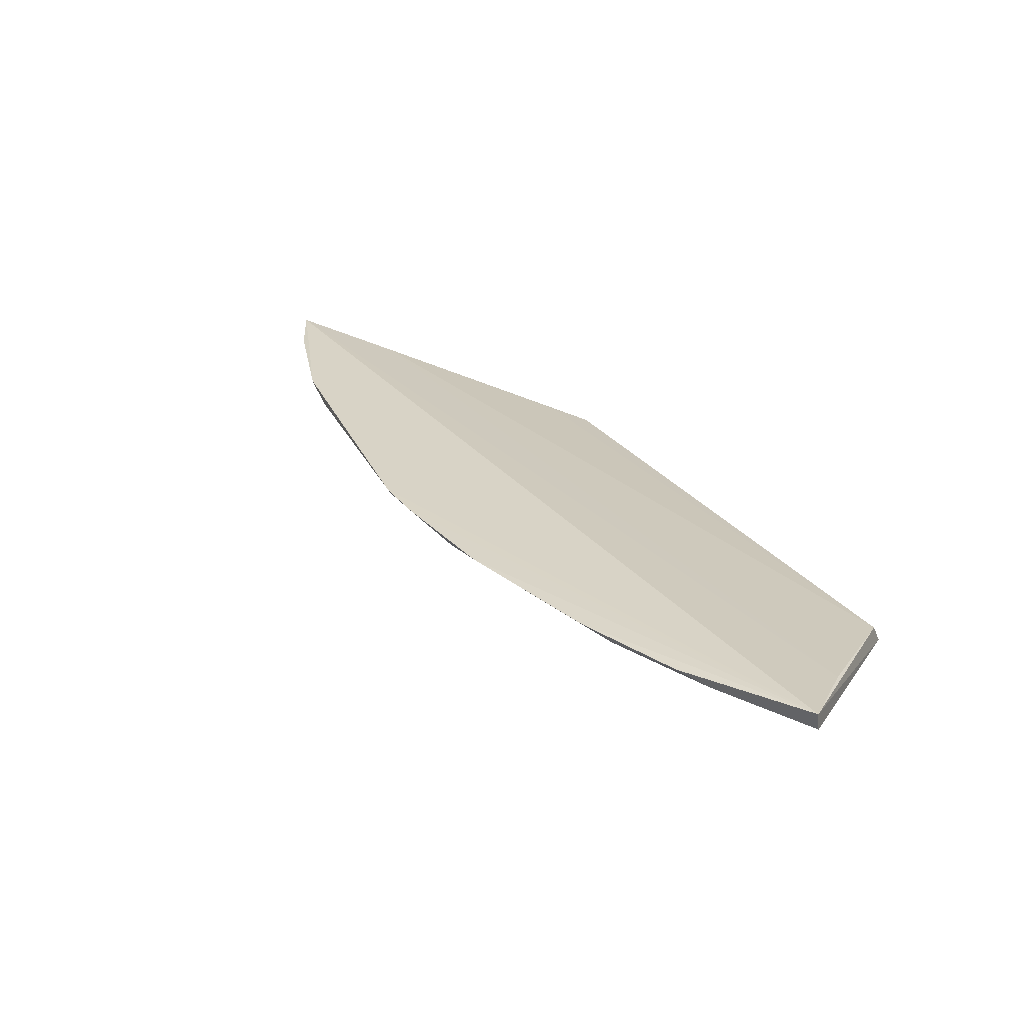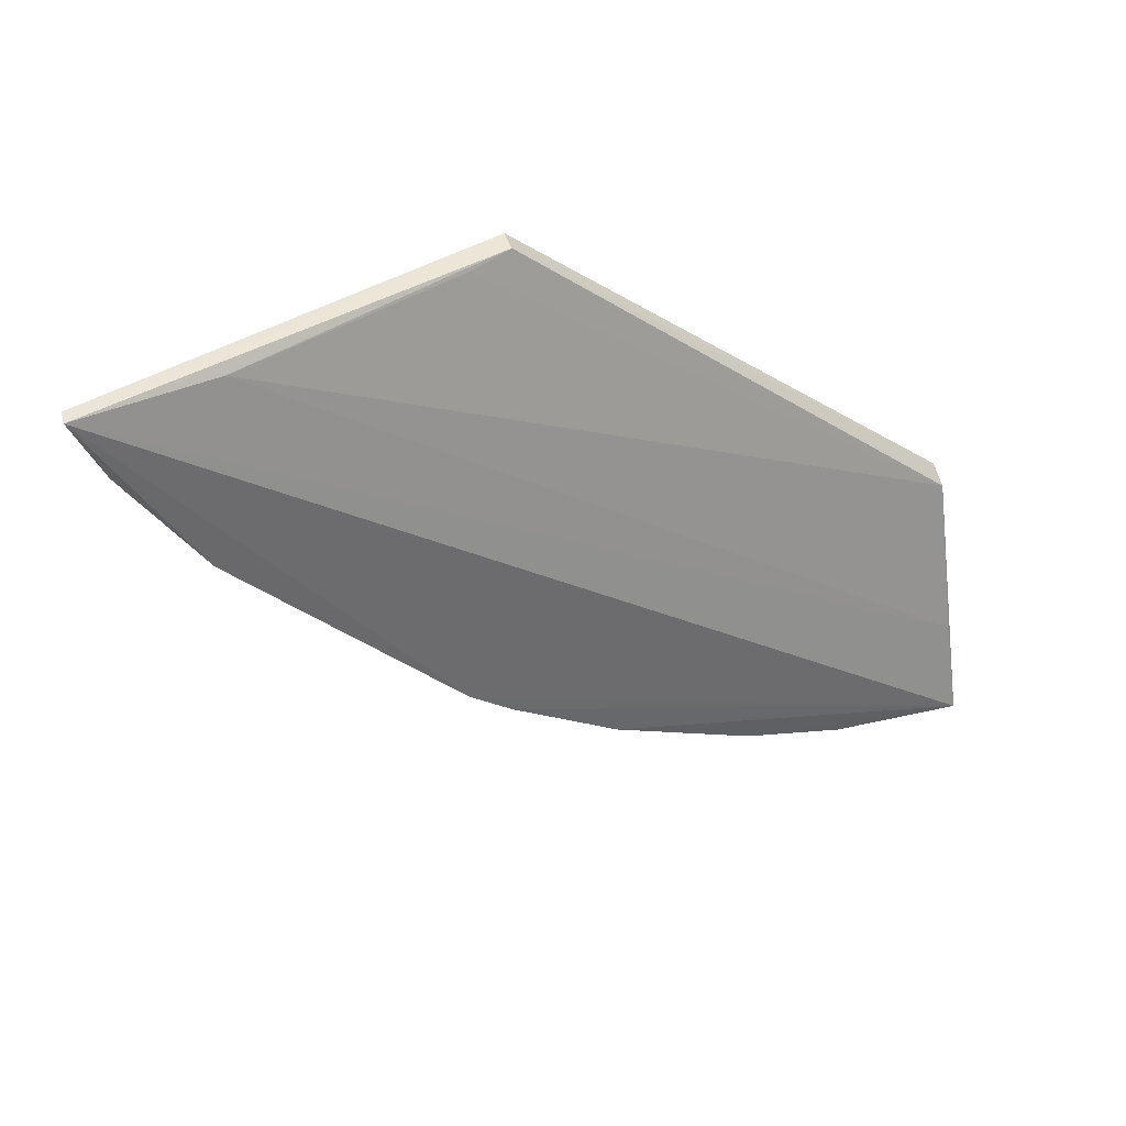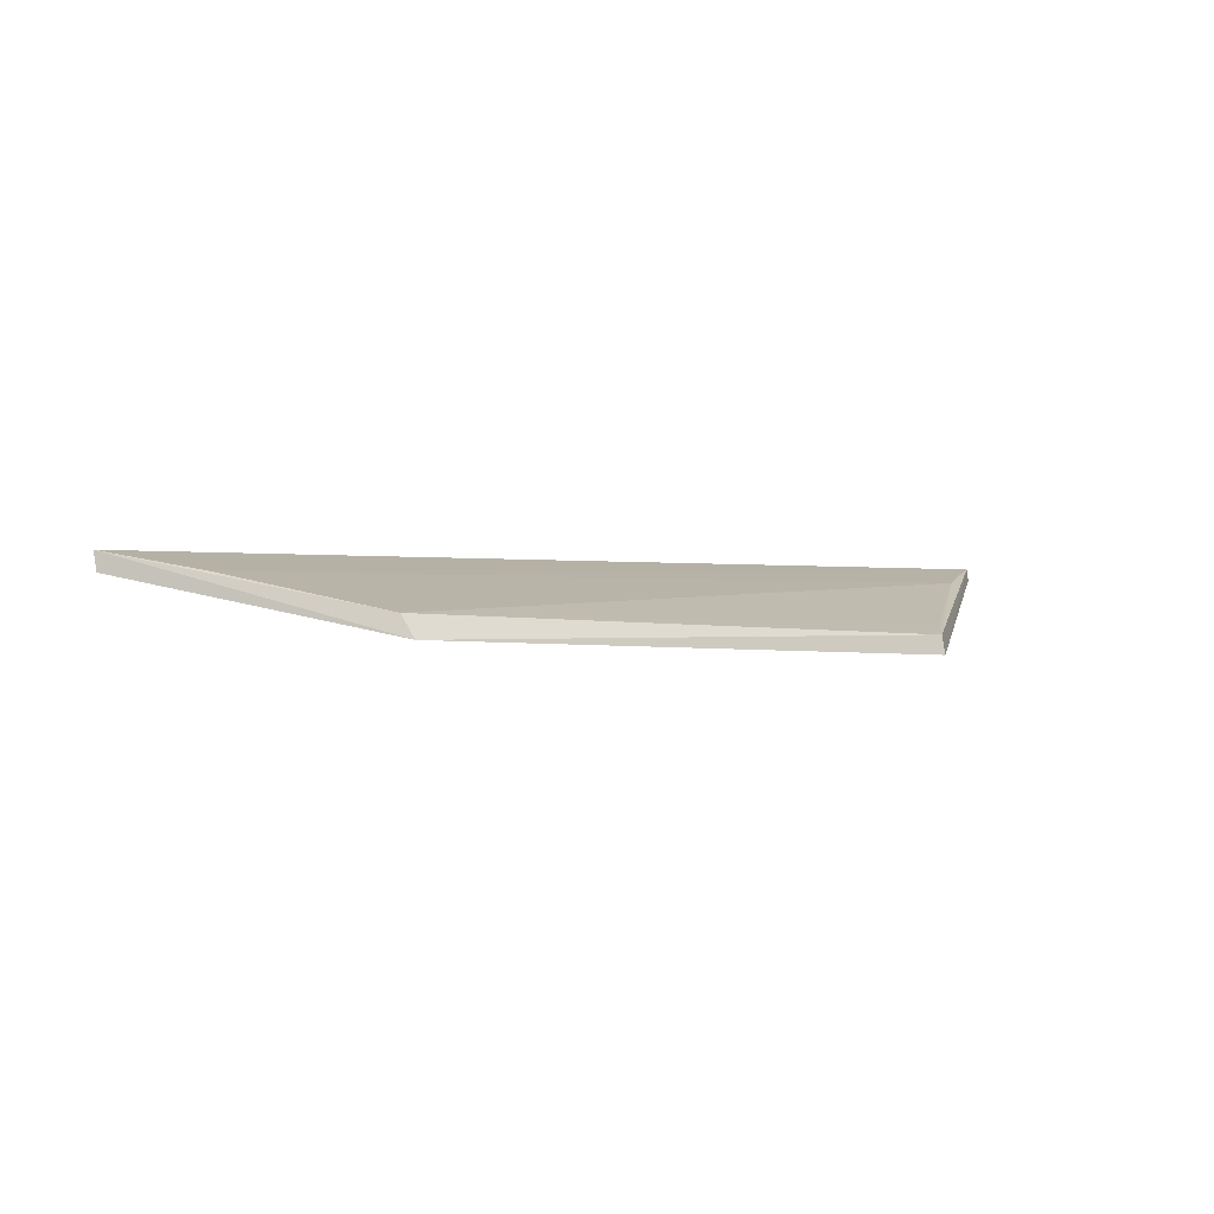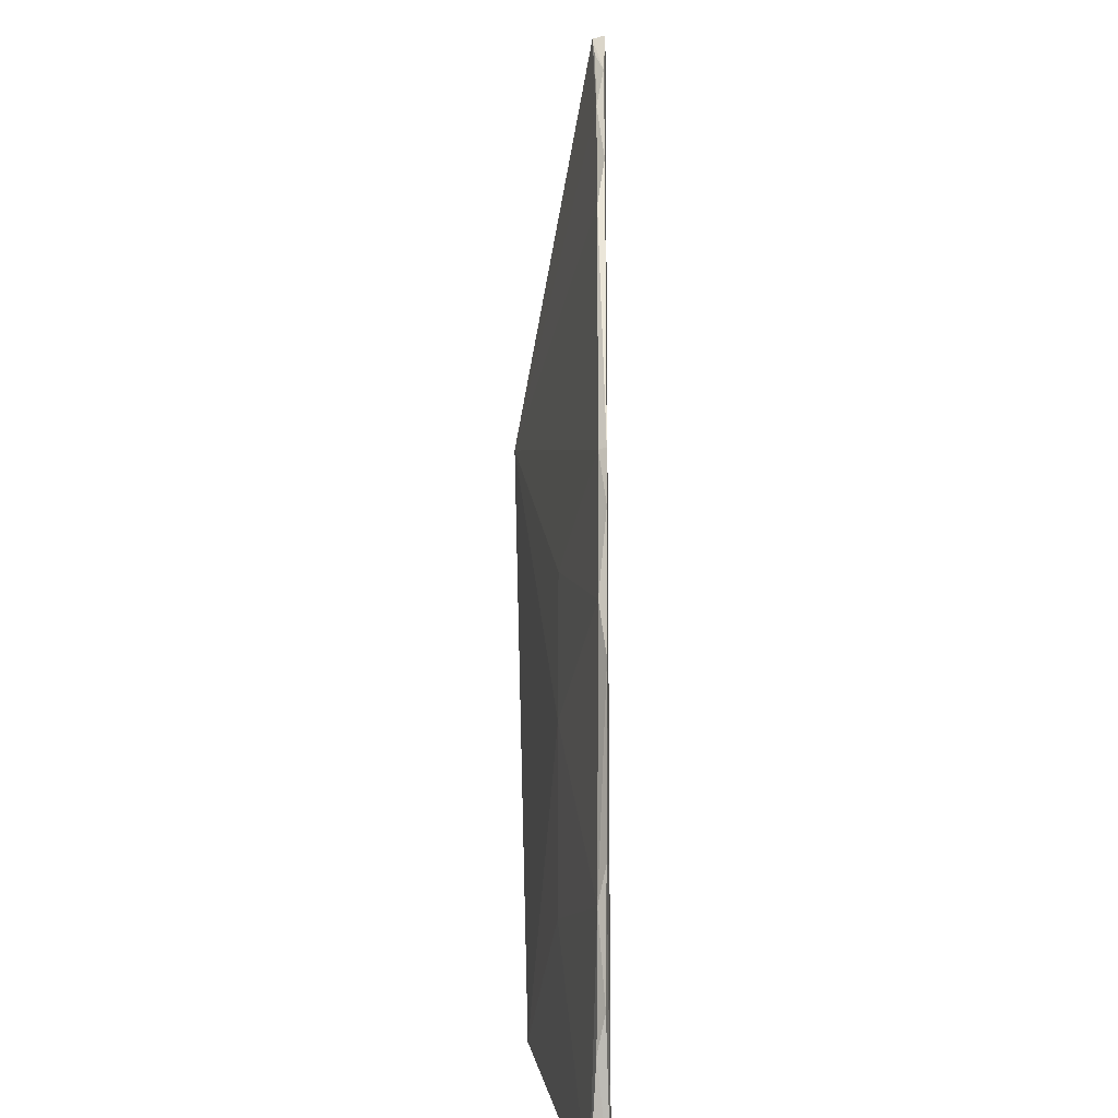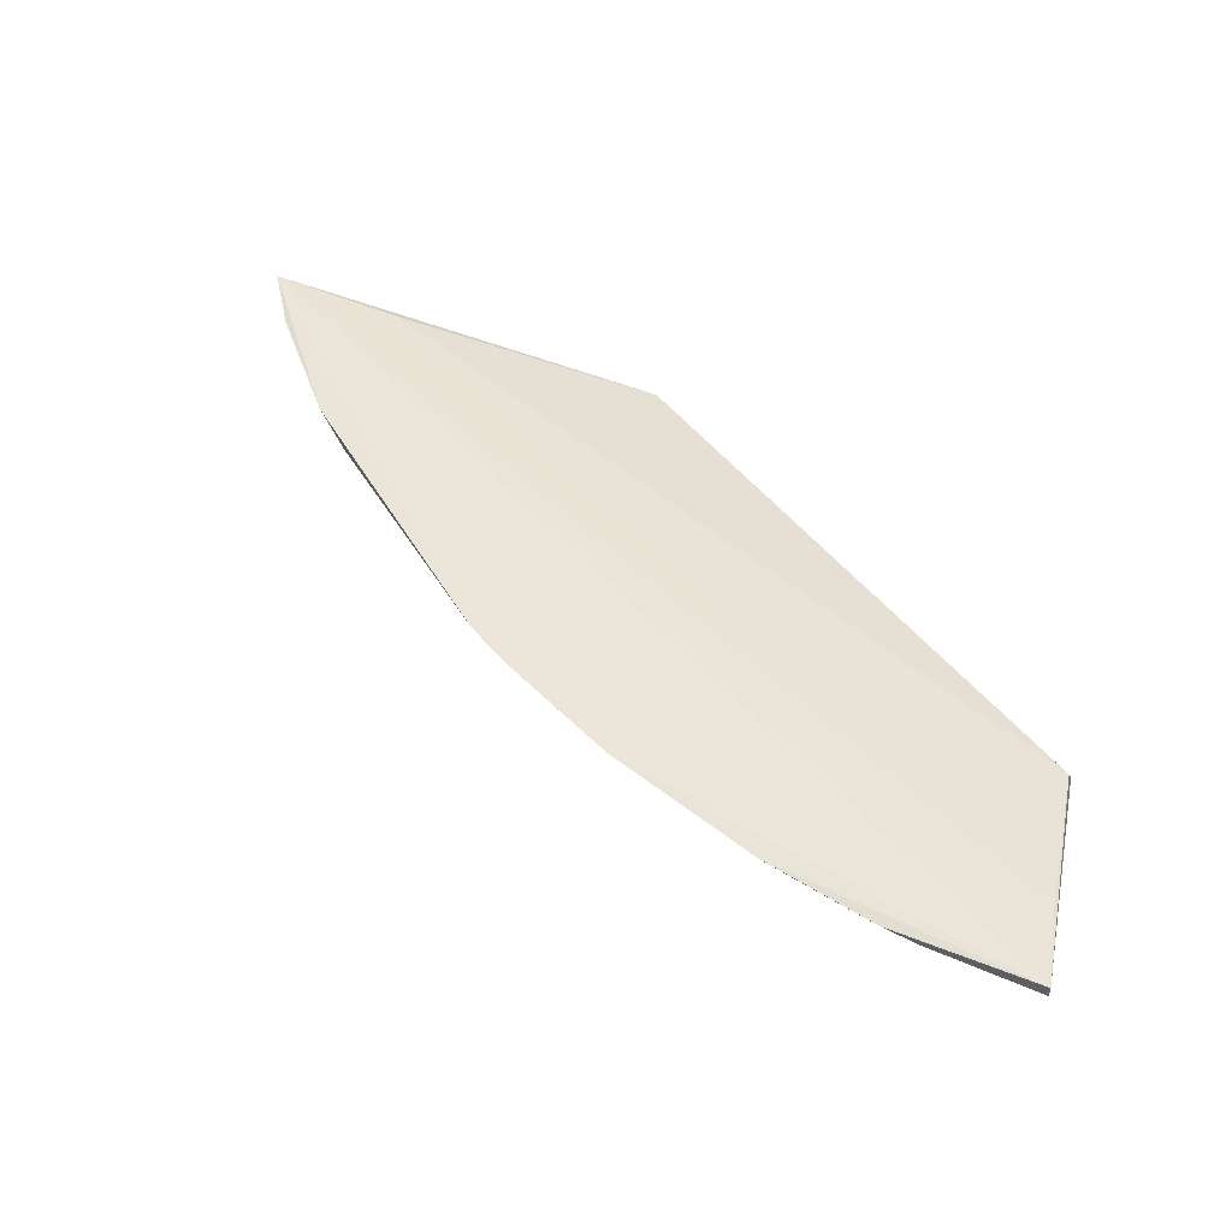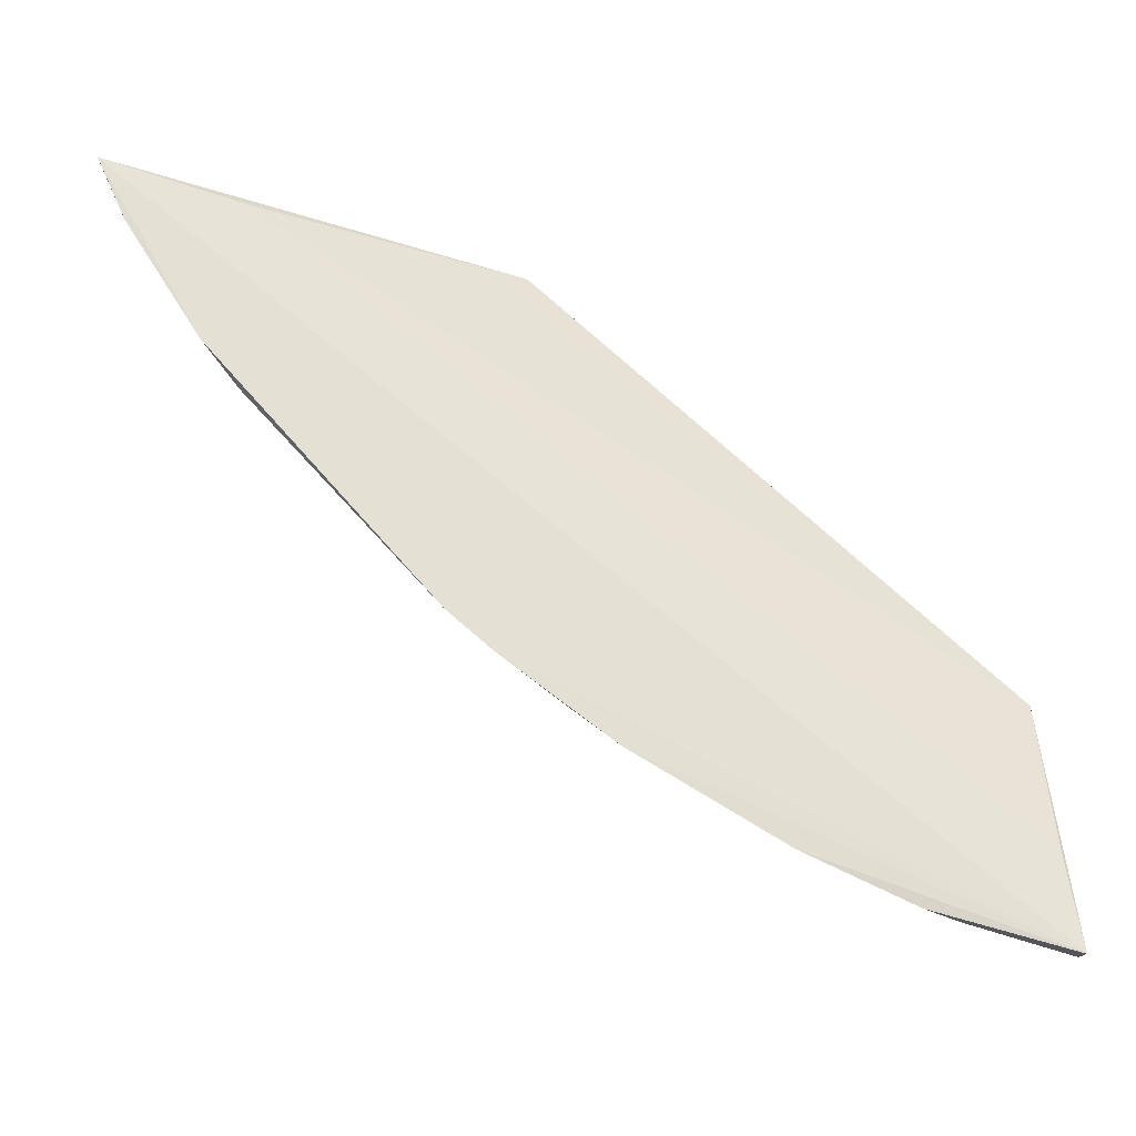
<metadata>
{"format":"obj","ext":"obj","renderer":"f3d","projection":"perspective","resolution":1024,"background":"white","views":[{"elev":27.8,"azim":23.3,"up":"+Z"},{"elev":37.4,"azim":-30.8,"up":"+Y"},{"elev":0.0,"azim":100.9,"up":"+Z"},{"elev":-75.0,"azim":-90.4,"up":"+Y"},{"elev":51.4,"azim":13.5,"up":"+Z"},{"elev":-27.5,"azim":-15.4,"up":"+Y"}]}
</metadata>
<code>
v -0.09722 -0.4868 0.02867
v -0.09696 -0.4857 0.02163
v -0.2802 -0.2347 -0.006619
v -0.4411 -0.2319 0.02743
v -0.2985 -0.4011 0.0265
v -0.09935 -0.3895 0.009277
v -0.1967 -0.4596 0.0265
v -0.3152 -0.388 0.0265
v -0.2817 -0.2361 0.0008526
v -0.09922 -0.4502 0.02208
v -0.09796 -0.3845 0.00115
v -0.1536 -0.4757 0.0265
v -0.2554 -0.4298 0.0265
v -0.3866 -0.3141 0.0237
v -0.3141 -0.3866 0.0237
v -0.3894 -0.2368 0.02096
v -0.1838 -0.4628 0.0237
v -0.1399 -0.478 0.0237
v -0.4011 -0.2985 0.0265
v -0.4397 -0.2312 0.02253
v -0.2713 -0.4176 0.0237
v -0.2989 -0.2375 0.004549
v -0.1577 -0.4131 0.01132
v -0.4176 -0.2713 0.0237
v -0.2628 -0.3531 0.01089
v -0.2178 -0.3831 0.01101
v -0.4298 -0.2554 0.0265
v -0.4344 -0.2429 0.02338
f 8 5 1
f 8 1 4
f 9 3 4
f 10 4 1
f 10 1 6
f 11 6 1
f 11 1 2
f 11 9 6
f 11 3 9
f 12 1 7
f 13 7 1
f 13 1 5
f 15 5 8
f 15 14 3
f 15 8 14
f 16 9 4
f 16 10 6
f 16 4 10
f 17 7 13
f 17 12 7
f 18 2 1
f 18 1 12
f 18 17 2
f 18 12 17
f 19 14 8
f 19 8 4
f 20 4 3
f 21 13 5
f 21 5 15
f 21 17 13
f 22 16 6
f 22 6 9
f 22 9 16
f 23 11 2
f 23 2 17
f 24 20 3
f 24 3 14
f 24 14 19
f 25 21 15
f 25 15 3
f 26 23 17
f 26 17 21
f 26 21 25
f 26 11 23
f 26 25 3
f 26 3 11
f 27 24 19
f 27 19 4
f 27 4 20
f 28 27 20
f 28 20 24
f 28 24 27

</code>
